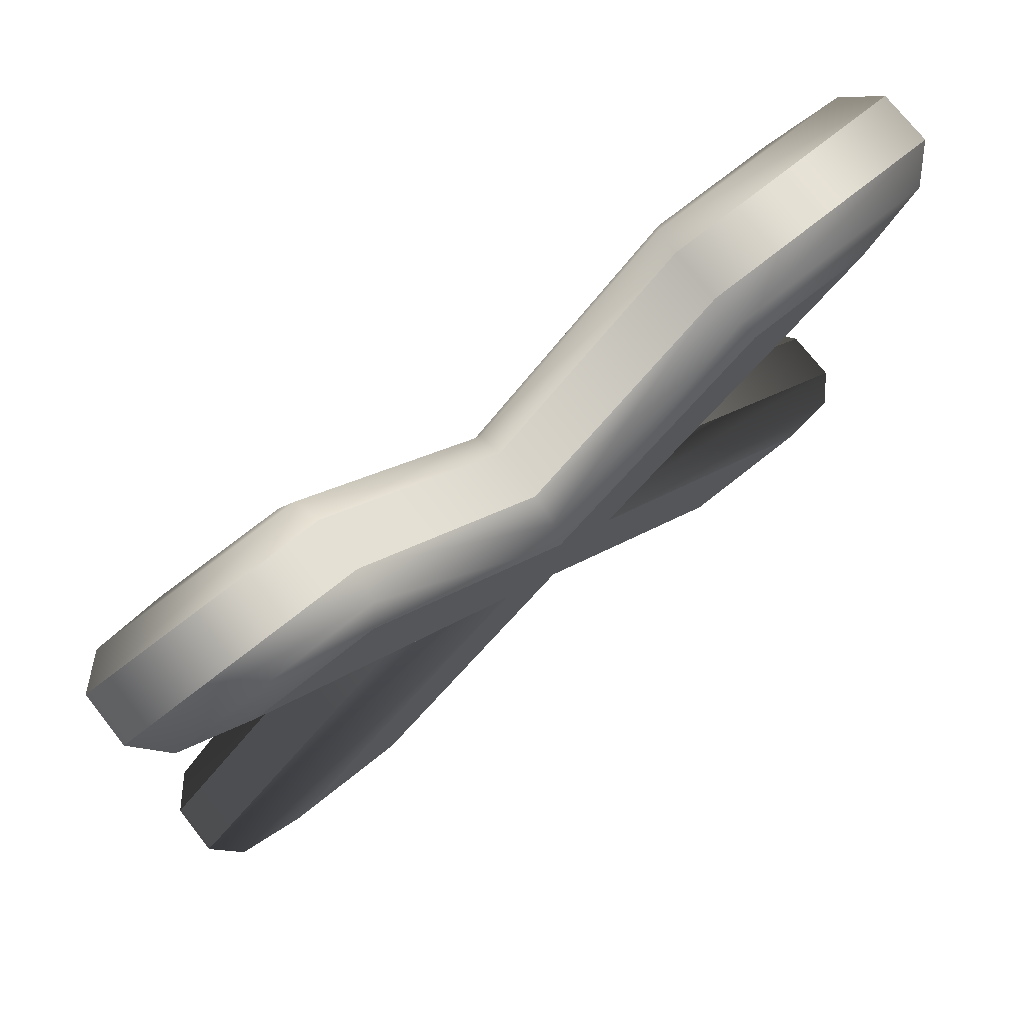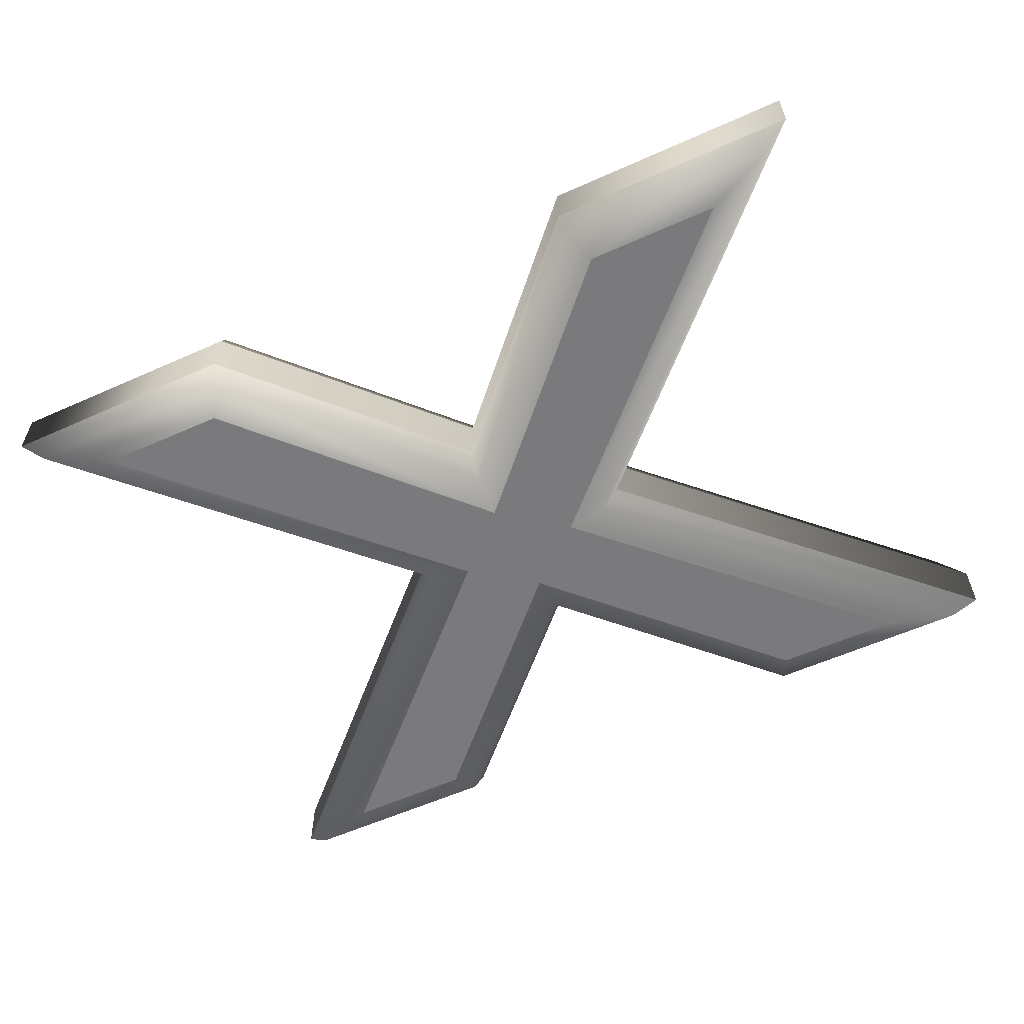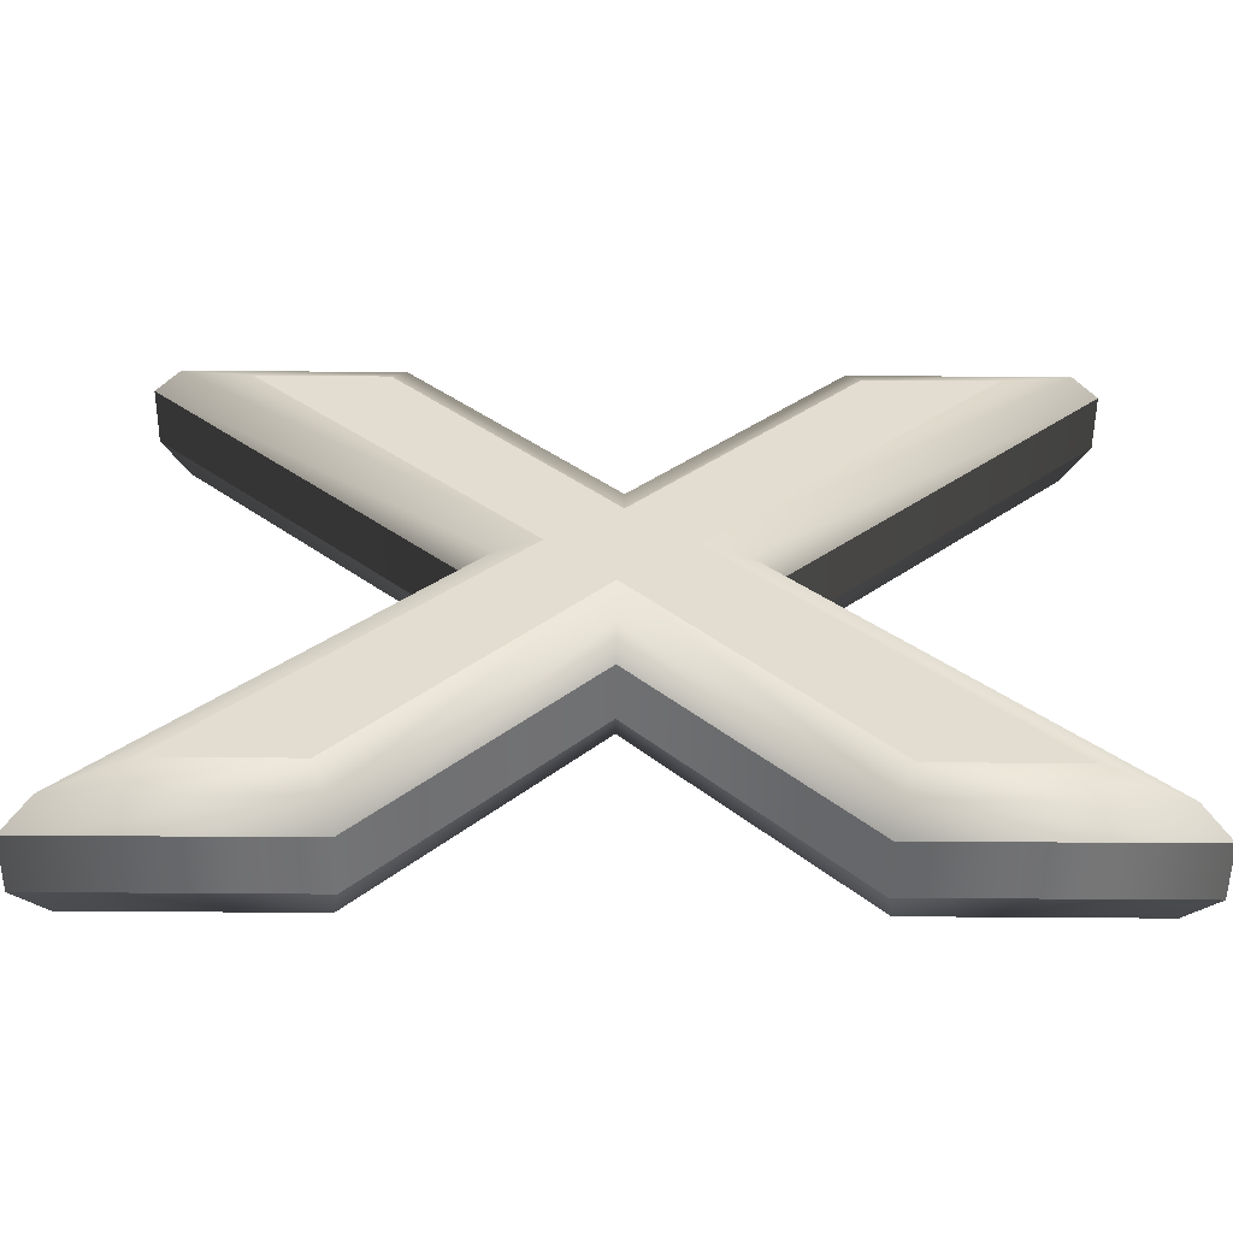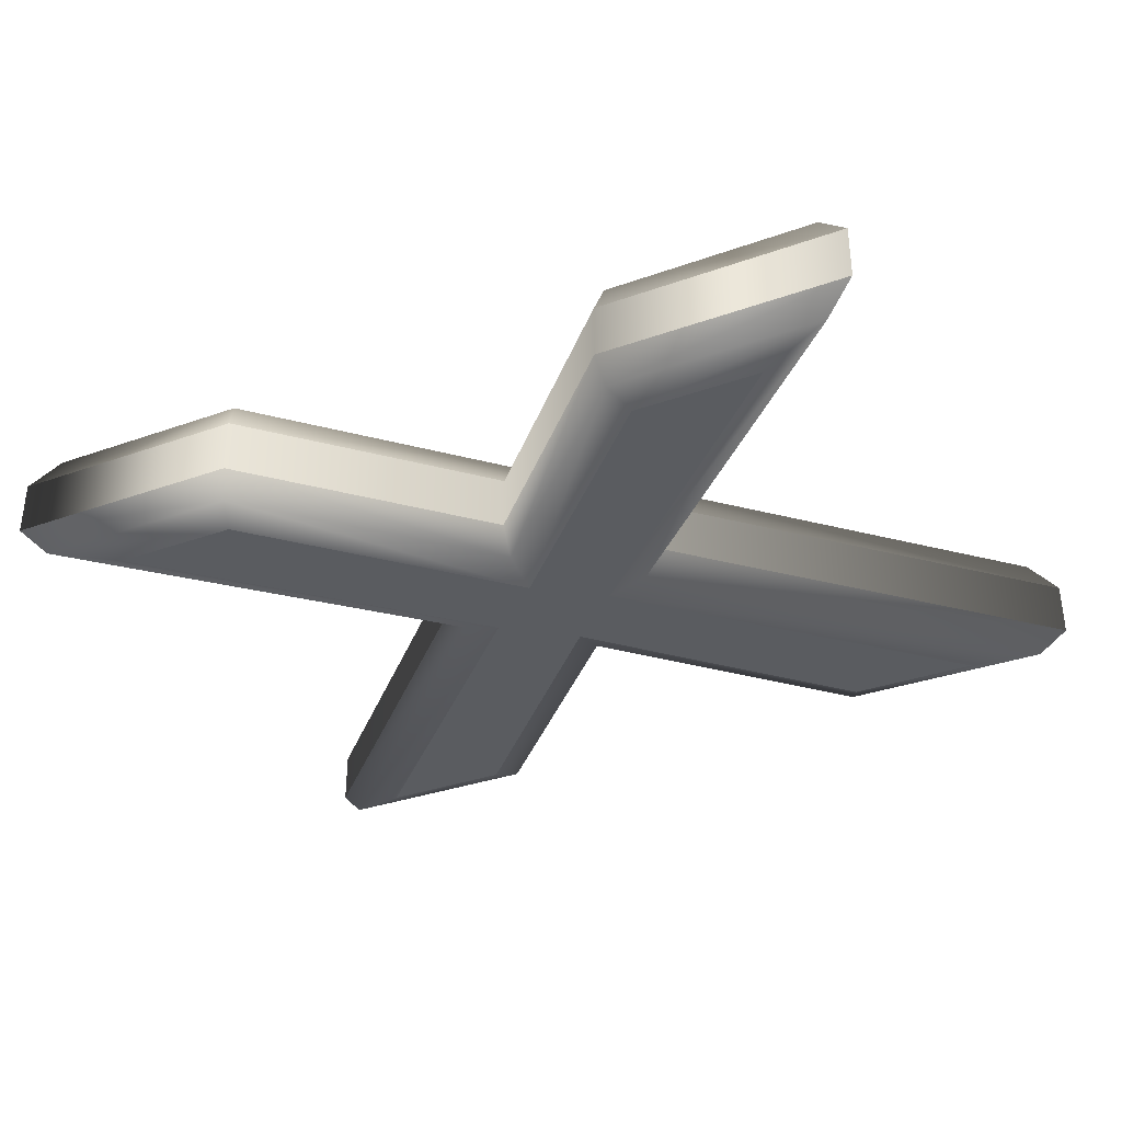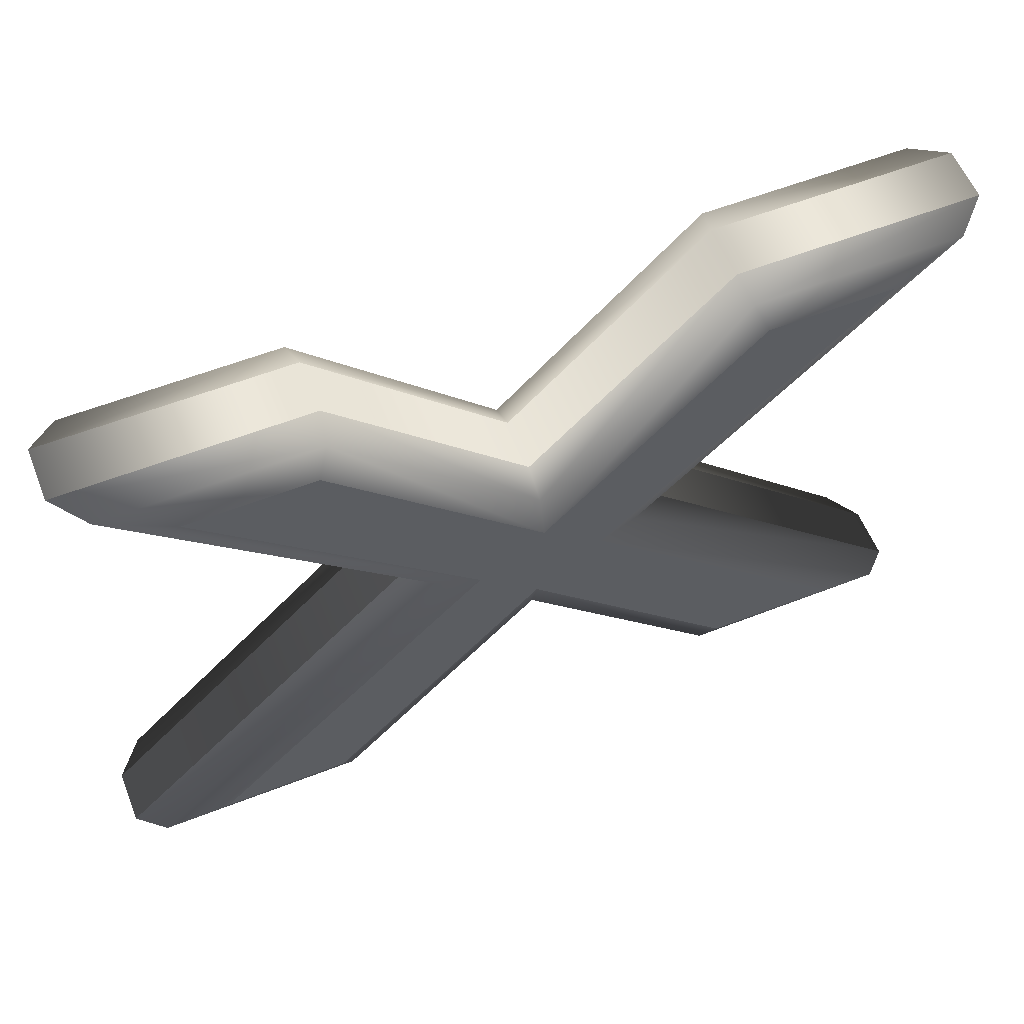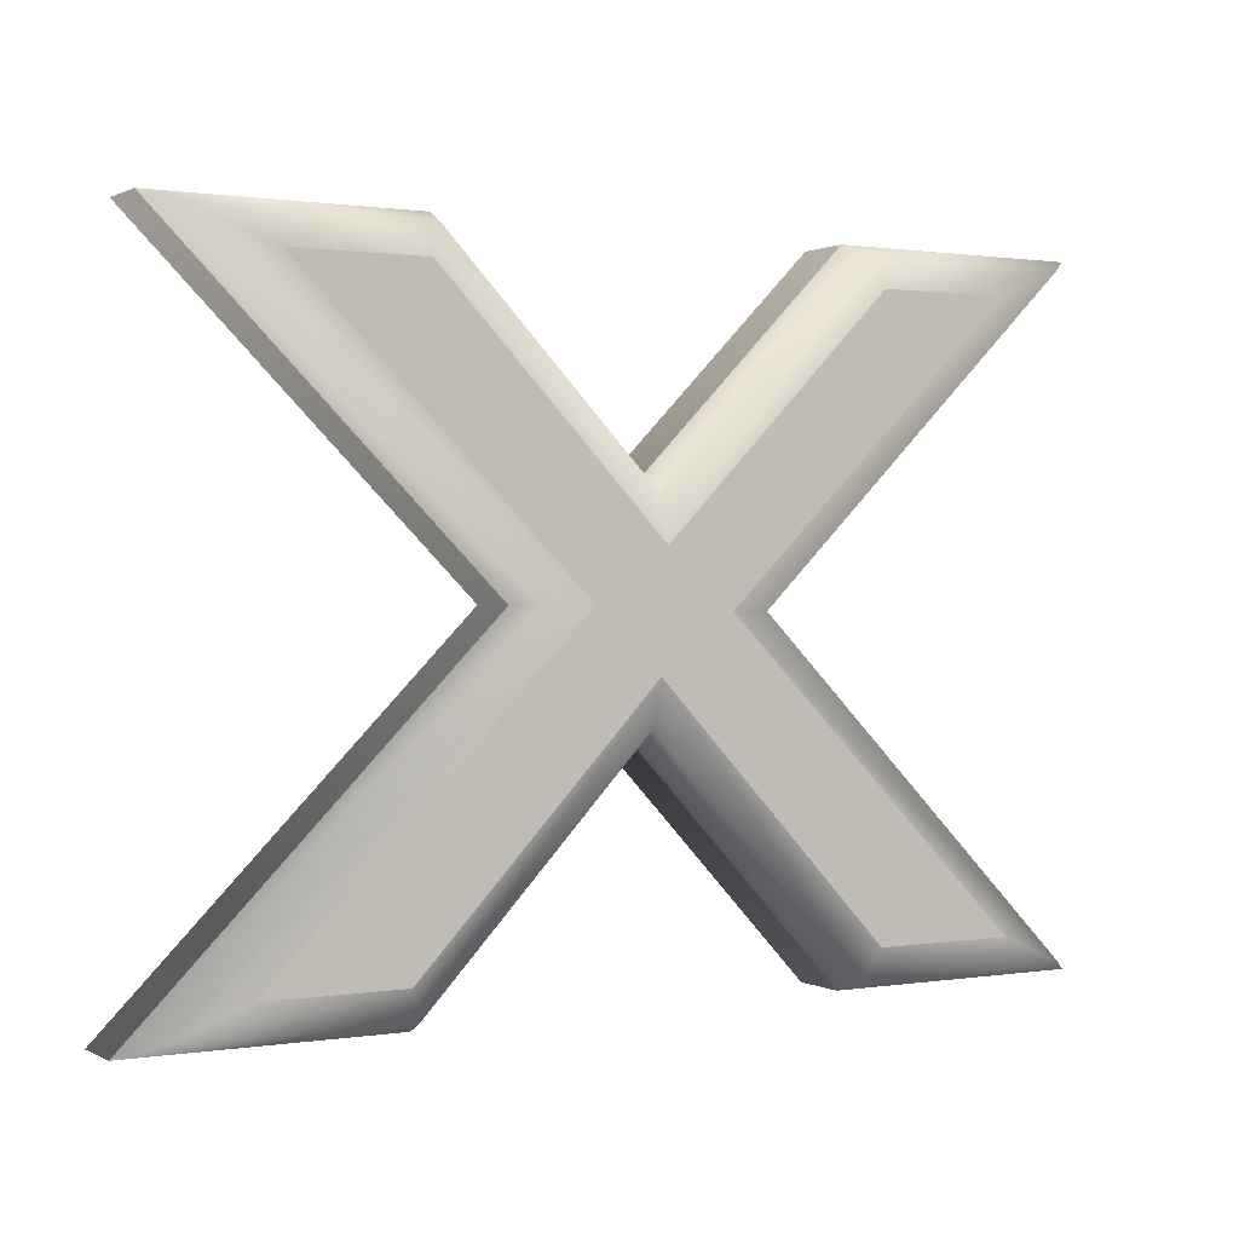
<metadata>
{"format":"obj","ext":"obj","renderer":"f3d","projection":"perspective","resolution":1024,"background":"white","views":[{"elev":74.7,"azim":-38.3,"up":"+Y"},{"elev":-58.2,"azim":24.8,"up":"+Z"},{"elev":-55.0,"azim":-0.5,"up":"+Y"},{"elev":-33.9,"azim":-154.3,"up":"+Z"},{"elev":58.5,"azim":-21.9,"up":"+Y"},{"elev":0.8,"azim":-30.3,"up":"+Y"}]}
</metadata>
<code>
o Text_Text.001
v 0.2583 -0.2018 0.05001
v 0.1599 -0.2018 0.05001
v -0.001152 -0.02925 0.05001
v -0.1649 -0.2018 0.05001
v -0.2598 -0.2018 0.05001
v -0.04546 0.01332 0.05001
v -0.2436 0.2099 0.05001
v -0.1515 0.2099 0.05001
v 0.003569 0.04872 0.05001
v 0.1621 0.2099 0.05001
v 0.2547 0.2099 0.05001
v 0.04953 0.009307 0.05001
v 0.2583 -0.2018 -0.04999
v 0.1599 -0.2018 -0.04999
v -0.001152 -0.02925 -0.04999
v -0.1649 -0.2018 -0.04999
v -0.2598 -0.2018 -0.04999
v -0.04546 0.01332 -0.04999
v -0.2436 0.2099 -0.04999
v -0.1515 0.2099 -0.04999
v 0.003569 0.04872 -0.04999
v 0.1621 0.2099 -0.04999
v 0.2547 0.2099 -0.04999
v 0.04953 0.009307 -0.04999
v 0.2583 -0.2018 -0.04999
v 0.3091 -0.223 -0.0412
v 0.3302 -0.2318 -0.01999
v 0.1599 -0.2018 -0.04999
v 0.1507 -0.223 -0.0412
v 0.1469 -0.2318 -0.01999
v -0.001152 -0.02925 -0.04999
v -0.001277 -0.0602 -0.0412
v -0.001329 -0.07302 -0.01999
v -0.1649 -0.2018 -0.04999
v -0.1557 -0.223 -0.0412
v -0.152 -0.2318 -0.01999
v -0.2598 -0.2018 -0.04999
v -0.3109 -0.223 -0.0412
v -0.332 -0.2318 -0.01999
v -0.04546 0.01332 -0.04999
v -0.07549 0.01323 -0.0412
v -0.08793 0.0132 -0.01999
v -0.2436 0.2099 -0.04999
v -0.295 0.2311 -0.0412
v -0.3164 0.2399 -0.01999
v -0.1515 0.2099 -0.04999
v -0.1424 0.2311 -0.0412
v -0.1387 0.2399 -0.01999
v 0.003569 0.04872 -0.04999
v 0.00374 0.07914 -0.0412
v 0.003811 0.09175 -0.01999
v 0.1621 0.2099 -0.04999
v 0.1532 0.2311 -0.0412
v 0.1495 0.2399 -0.01999
v 0.2547 0.2099 -0.04999
v 0.3067 0.2311 -0.0412
v 0.3283 0.2399 -0.01999
v 0.04953 0.009307 -0.04999
v 0.07962 0.009057 -0.0412
v 0.09208 0.008953 -0.01999
v 0.3302 -0.2318 -0.01999
v 0.3302 -0.2318 0.02001
v 0.1469 -0.2318 -0.01999
v 0.1469 -0.2318 0.02001
v -0.001329 -0.07302 -0.01999
v -0.001329 -0.07302 0.02001
v -0.152 -0.2318 -0.01999
v -0.152 -0.2318 0.02001
v -0.332 -0.2318 -0.01999
v -0.332 -0.2318 0.02001
v -0.08793 0.0132 -0.01999
v -0.08793 0.0132 0.02001
v -0.3164 0.2399 -0.01999
v -0.3164 0.2399 0.02001
v -0.1387 0.2399 -0.01999
v -0.1387 0.2399 0.02001
v 0.003811 0.09175 -0.01999
v 0.003811 0.09175 0.02001
v 0.1495 0.2399 -0.01999
v 0.1495 0.2399 0.02001
v 0.3283 0.2399 -0.01999
v 0.3283 0.2399 0.02001
v 0.09208 0.008953 -0.01999
v 0.09208 0.008953 0.02001
v 0.3302 -0.2318 0.02001
v 0.3091 -0.223 0.04123
v 0.2583 -0.2018 0.05001
v 0.1469 -0.2318 0.02001
v 0.1507 -0.223 0.04123
v 0.1599 -0.2018 0.05001
v -0.001329 -0.07302 0.02001
v -0.001277 -0.0602 0.04123
v -0.001152 -0.02925 0.05001
v -0.152 -0.2318 0.02001
v -0.1557 -0.223 0.04123
v -0.1649 -0.2018 0.05001
v -0.332 -0.2318 0.02001
v -0.3109 -0.223 0.04123
v -0.2598 -0.2018 0.05001
v -0.08793 0.0132 0.02001
v -0.07549 0.01323 0.04123
v -0.04546 0.01332 0.05001
v -0.3164 0.2399 0.02001
v -0.295 0.2311 0.04123
v -0.2436 0.2099 0.05001
v -0.1387 0.2399 0.02001
v -0.1424 0.2311 0.04123
v -0.1515 0.2099 0.05001
v 0.003811 0.09175 0.02001
v 0.00374 0.07914 0.04123
v 0.003569 0.04872 0.05001
v 0.1495 0.2399 0.02001
v 0.1532 0.2311 0.04123
v 0.1621 0.2099 0.05001
v 0.3283 0.2399 0.02001
v 0.3067 0.2311 0.04123
v 0.2547 0.2099 0.05001
v 0.09208 0.008953 0.02001
v 0.07962 0.009057 0.04123
v 0.04953 0.009307 0.05001
f 6 8 7
f 6 9 8
f 9 11 10
f 9 12 11
f 6 12 9
f 5 12 6
f 5 3 12
f 3 1 12
f 5 4 3
f 2 1 3
f 20 18 19
f 21 18 20
f 23 21 22
f 24 21 23
f 24 18 21
f 24 17 18
f 15 17 24
f 13 15 24
f 16 17 15
f 13 14 15
f 26 29 28
f 27 30 29
f 29 32 31
f 30 33 32
f 35 34 31
f 36 35 32
f 38 37 34
f 39 38 35
f 38 41 40
f 39 42 41
f 44 43 40
f 45 44 41
f 44 47 46
f 45 48 47
f 47 50 49
f 48 51 50
f 53 52 49
f 54 53 50
f 56 55 52
f 57 56 53
f 56 59 58
f 57 60 59
f 26 25 58
f 27 26 59
f 64 63 61
f 66 65 63
f 68 67 65
f 70 69 67
f 72 71 69
f 74 73 71
f 76 75 73
f 78 77 75
f 80 79 77
f 82 81 79
f 84 83 81
f 62 61 83
f 89 88 85
f 90 89 86
f 92 91 88
f 93 92 89
f 92 95 94
f 93 96 95
f 95 98 97
f 96 99 98
f 101 100 97
f 102 101 98
f 101 104 103
f 102 105 104
f 107 106 103
f 108 107 104
f 110 109 106
f 111 110 107
f 110 113 112
f 111 114 113
f 113 116 115
f 114 117 116
f 119 118 115
f 120 119 116
f 119 86 85
f 120 87 86
f 25 26 28
f 26 27 29
f 28 29 31
f 29 30 32
f 32 35 31
f 33 36 32
f 35 38 34
f 36 39 35
f 37 38 40
f 38 39 41
f 41 44 40
f 42 45 41
f 43 44 46
f 44 45 47
f 46 47 49
f 47 48 50
f 50 53 49
f 51 54 50
f 53 56 52
f 54 57 53
f 55 56 58
f 56 57 59
f 59 26 58
f 60 27 59
f 62 64 61
f 64 66 63
f 66 68 65
f 68 70 67
f 70 72 69
f 72 74 71
f 74 76 73
f 76 78 75
f 78 80 77
f 80 82 79
f 82 84 81
f 84 62 83
f 86 89 85
f 87 90 86
f 89 92 88
f 90 93 89
f 91 92 94
f 92 93 95
f 94 95 97
f 95 96 98
f 98 101 97
f 99 102 98
f 100 101 103
f 101 102 104
f 104 107 103
f 105 108 104
f 107 110 106
f 108 111 107
f 109 110 112
f 110 111 113
f 112 113 115
f 113 114 116
f 116 119 115
f 117 120 116
f 118 119 85
f 119 120 86

</code>
